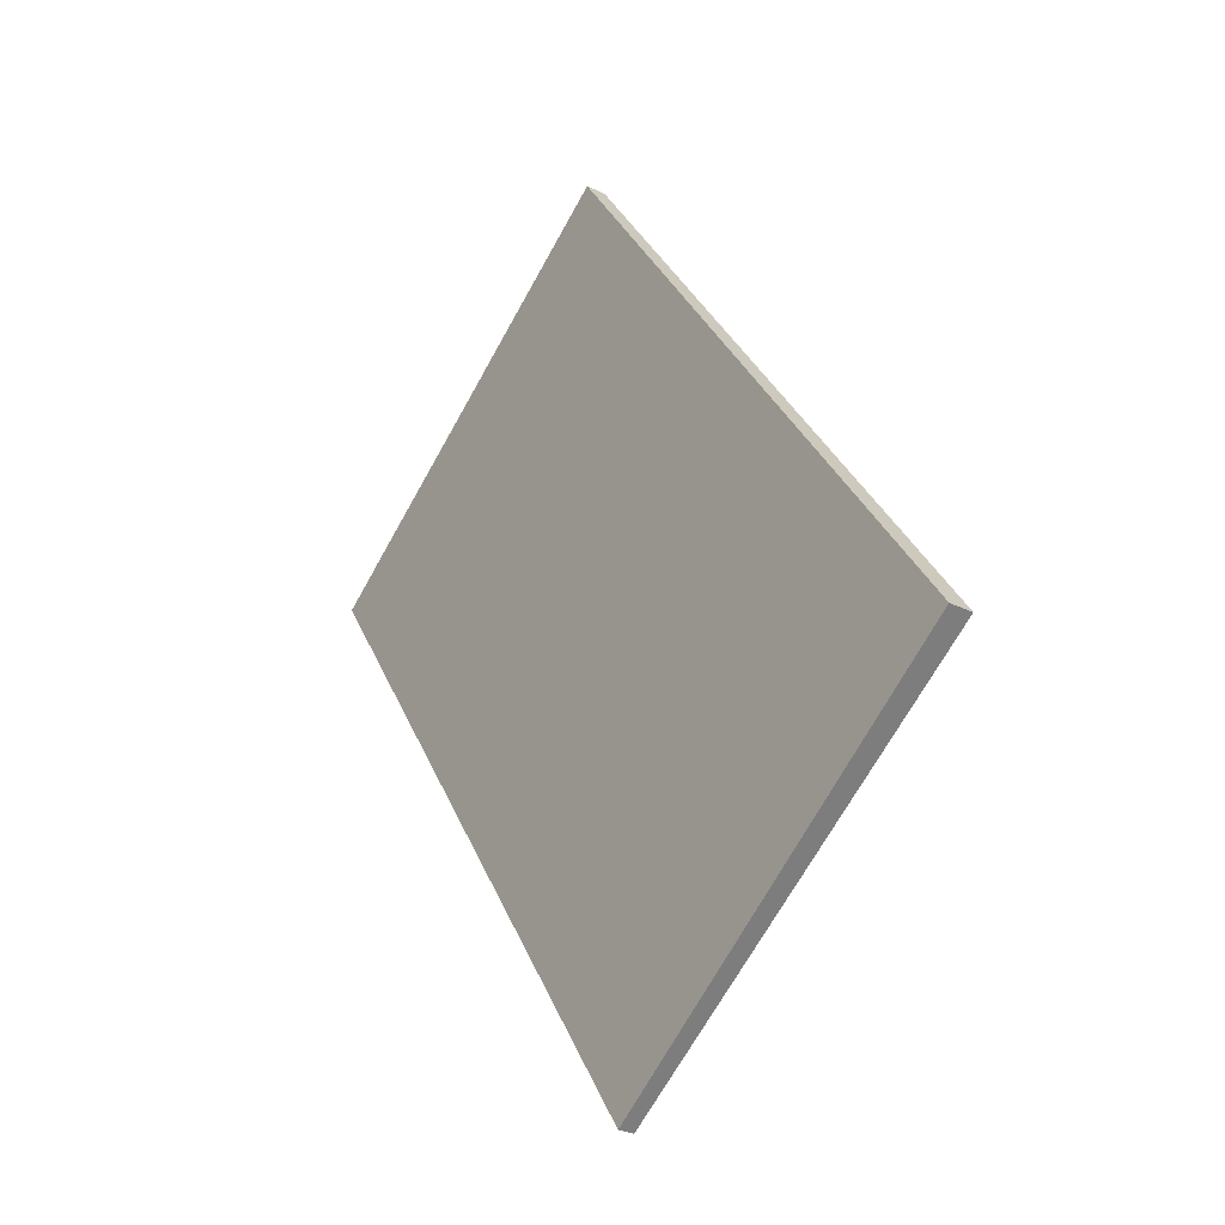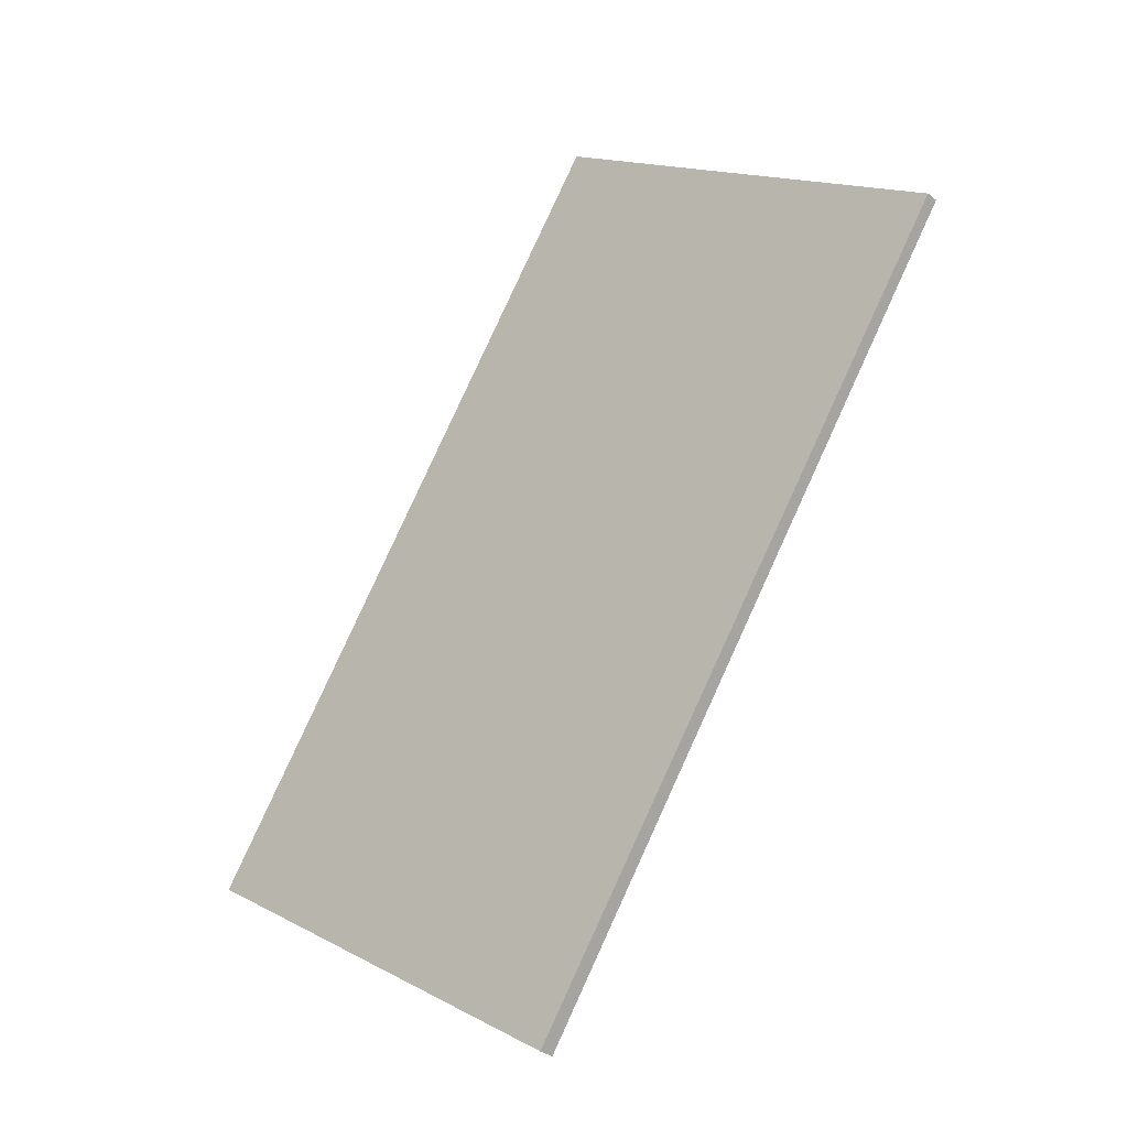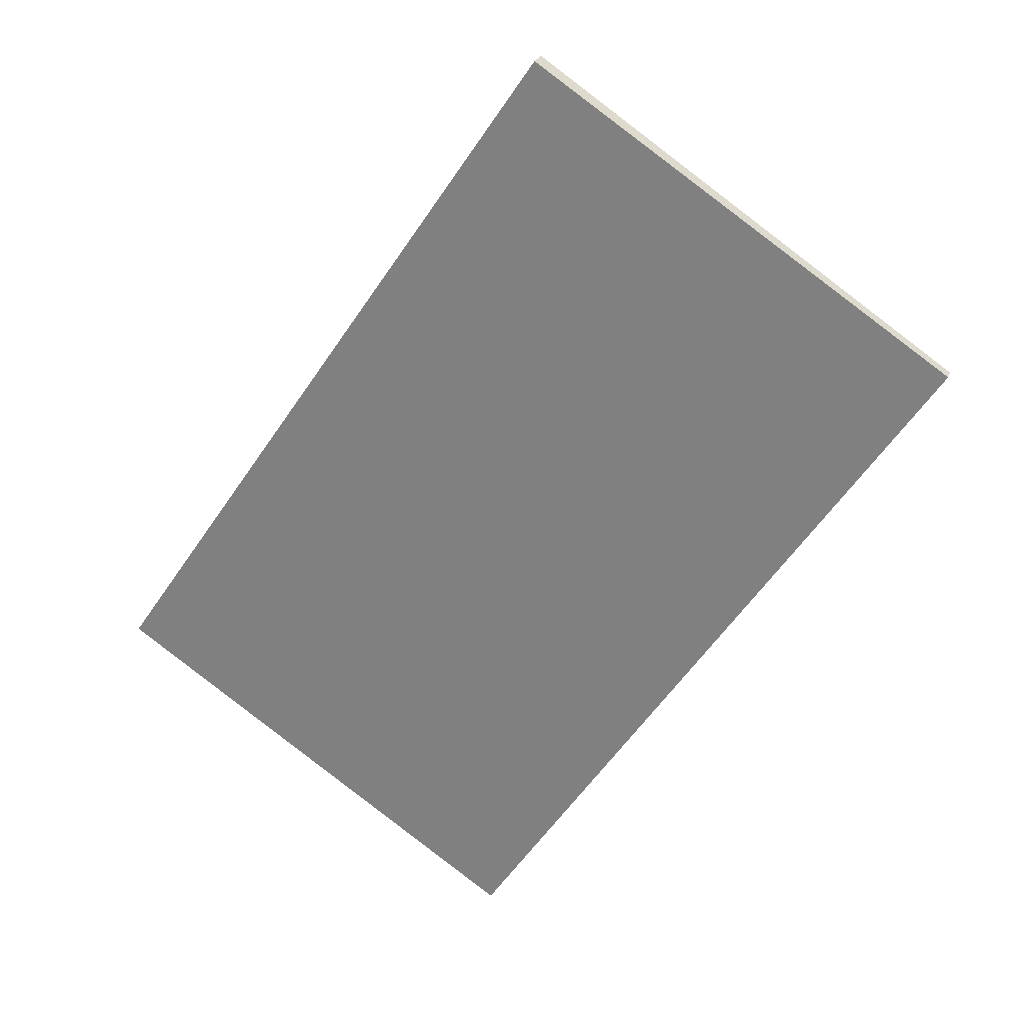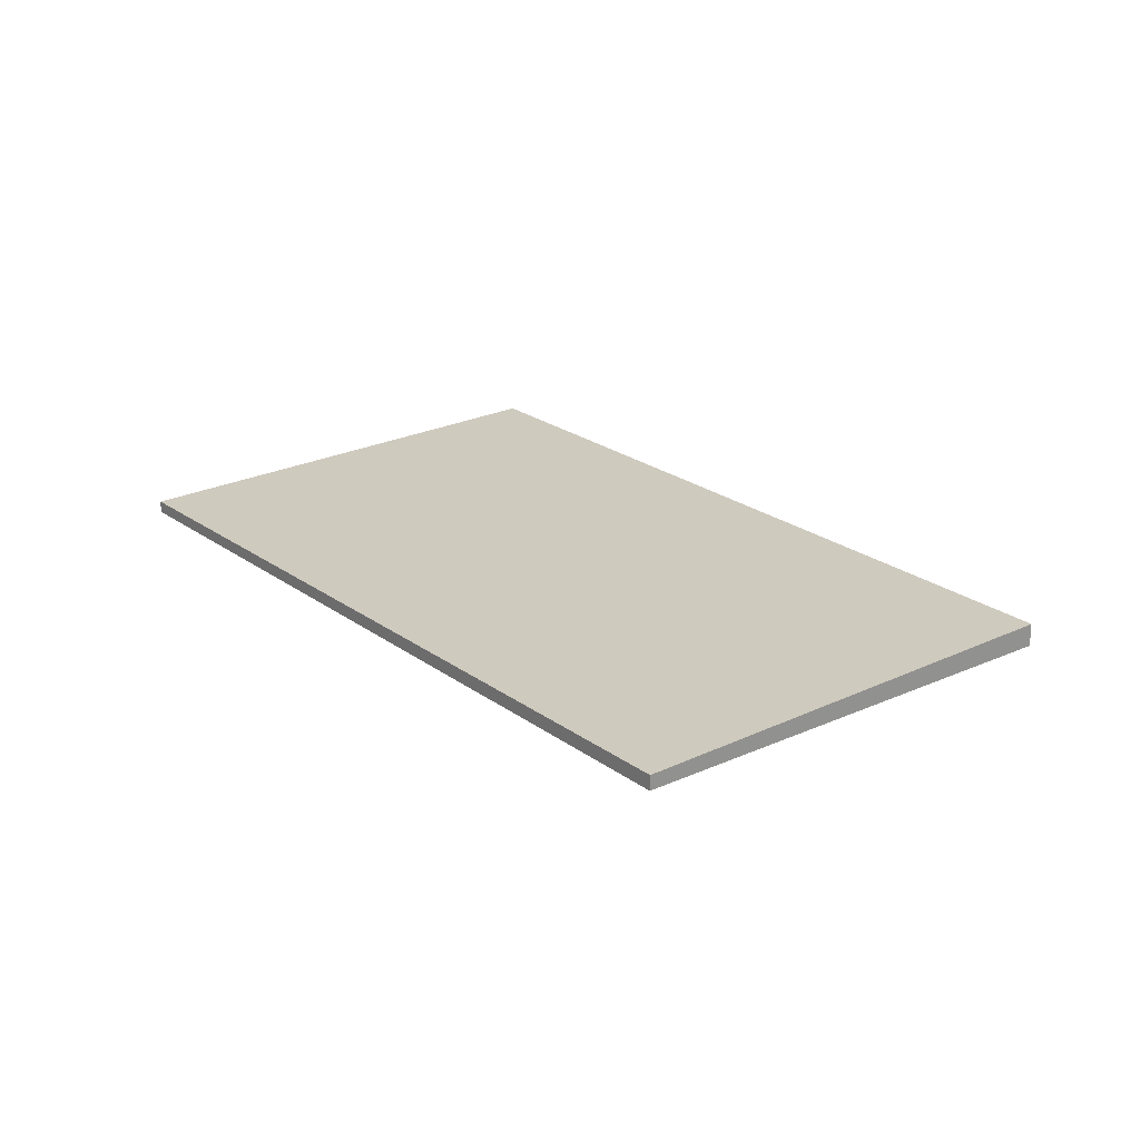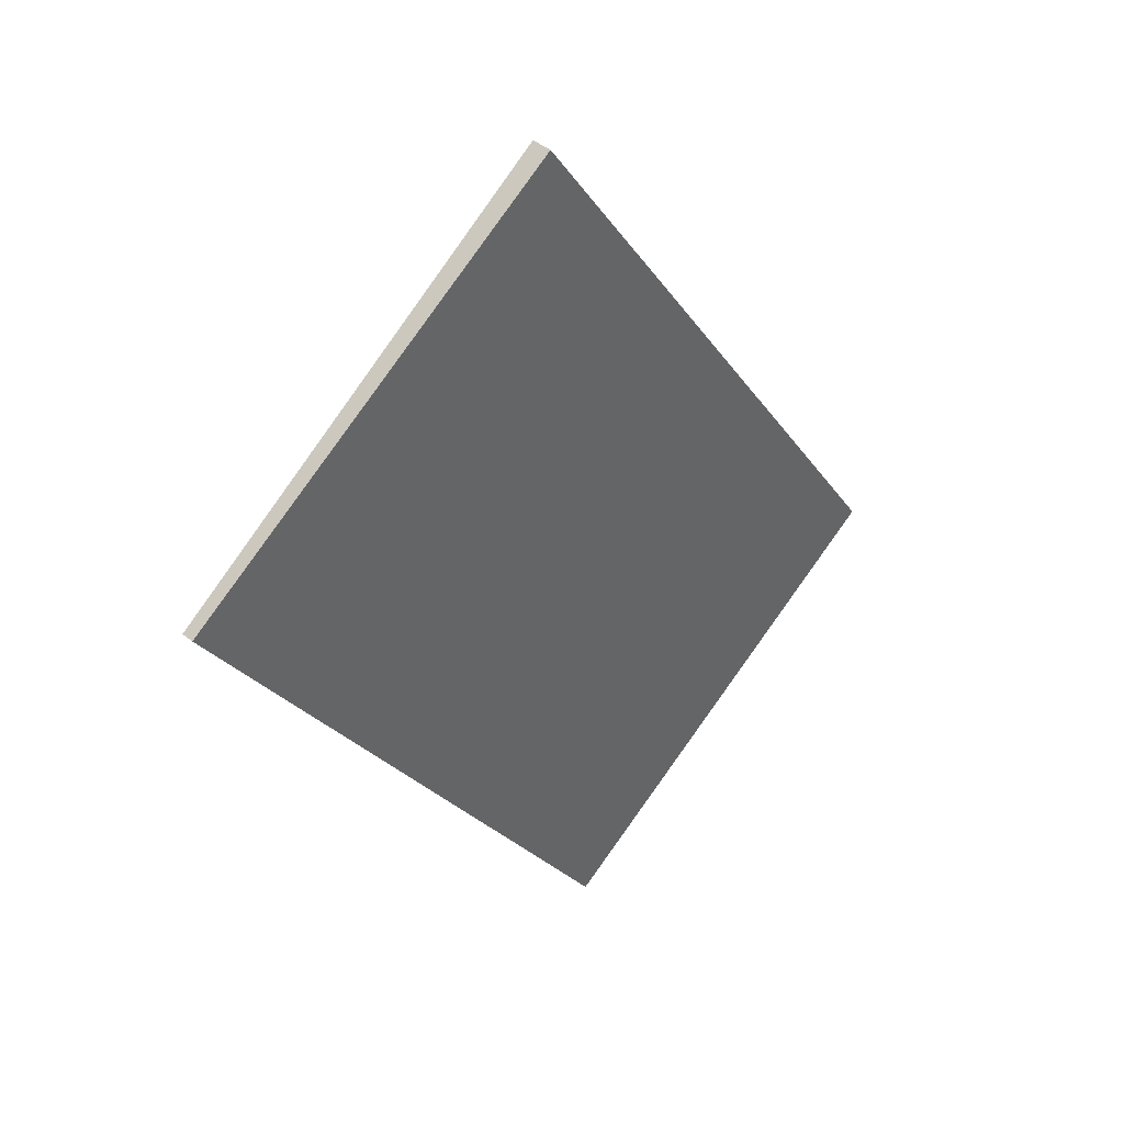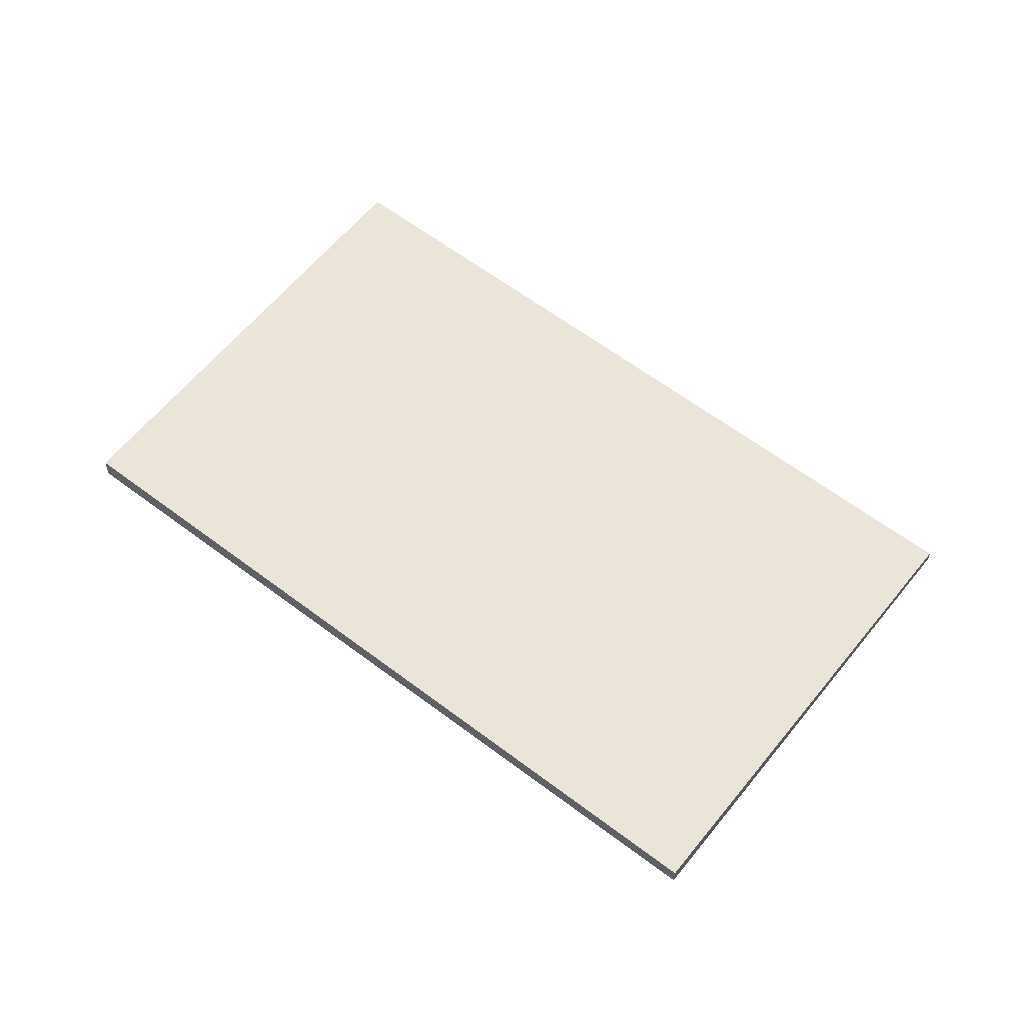
<metadata>
{"format":"obj","ext":"obj","renderer":"f3d","projection":"perspective","resolution":1024,"background":"white","views":[{"elev":-30.4,"azim":54.5,"up":"+Y"},{"elev":-32.0,"azim":-138.1,"up":"+Y"},{"elev":25.6,"azim":-162.0,"up":"+Y"},{"elev":23.2,"azim":-5.4,"up":"+Z"},{"elev":42.6,"azim":-45.5,"up":"+Y"},{"elev":59.3,"azim":162.1,"up":"+Z"}]}
</metadata>
<code>
v -448.4 -1906 -0.2459
v -442.8 -1914 -0.2838
v -447.8 -1918 -0.1857
v -453.4 -1909 -0.1482
v -442.8 -1914 -0.2838
v -448.4 -1906 -0.2459
v -448.4 -1906 0
v -442.8 -1914 0
v -447.8 -1918 -0.1857
v -442.8 -1914 -0.2838
v -442.8 -1914 0
v -447.8 -1918 0
v -453.4 -1909 -0.1482
v -447.8 -1918 -0.1857
v -447.8 -1918 0
v -453.4 -1909 0
v -448.4 -1906 -0.2459
v -453.4 -1909 -0.1482
v -453.4 -1909 0
v -448.4 -1906 0
v -448.4 -1906 0
v -442.8 -1914 0
v -447.8 -1918 0
v -453.4 -1909 0
f 2 3 4 1
f 6 7 8 5
f 10 11 12 9
f 14 15 16 13
f 18 19 20 17
f 22 23 24 21

</code>
